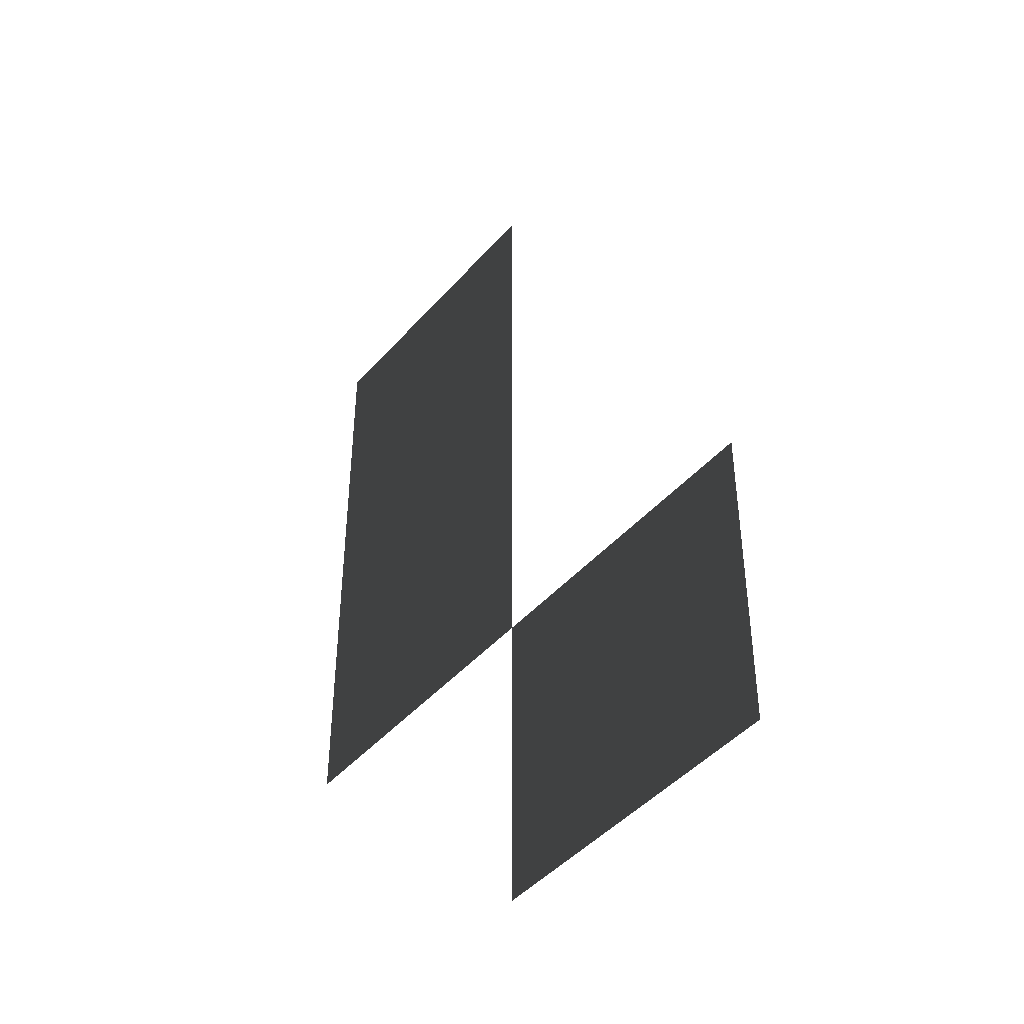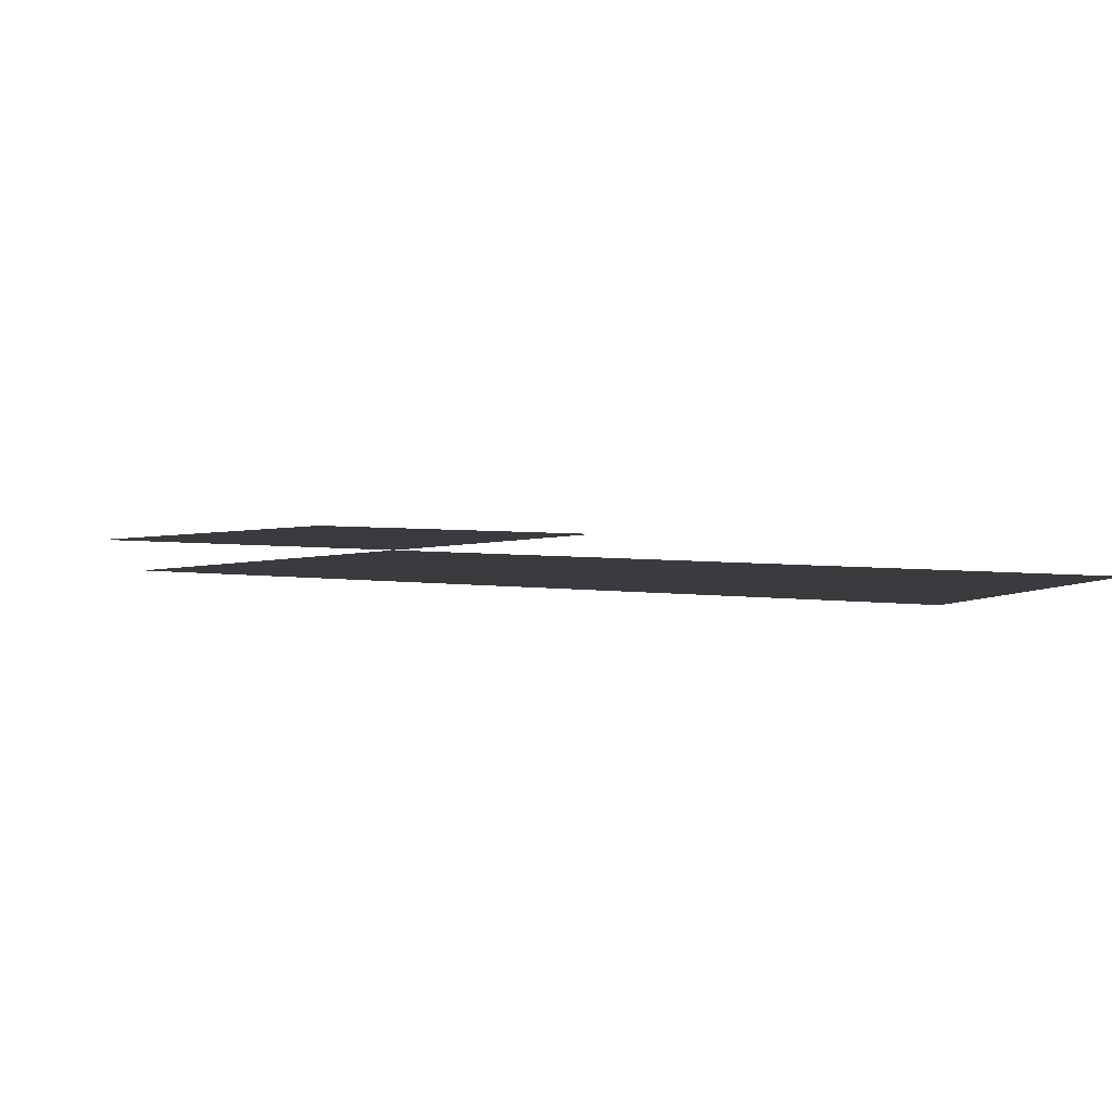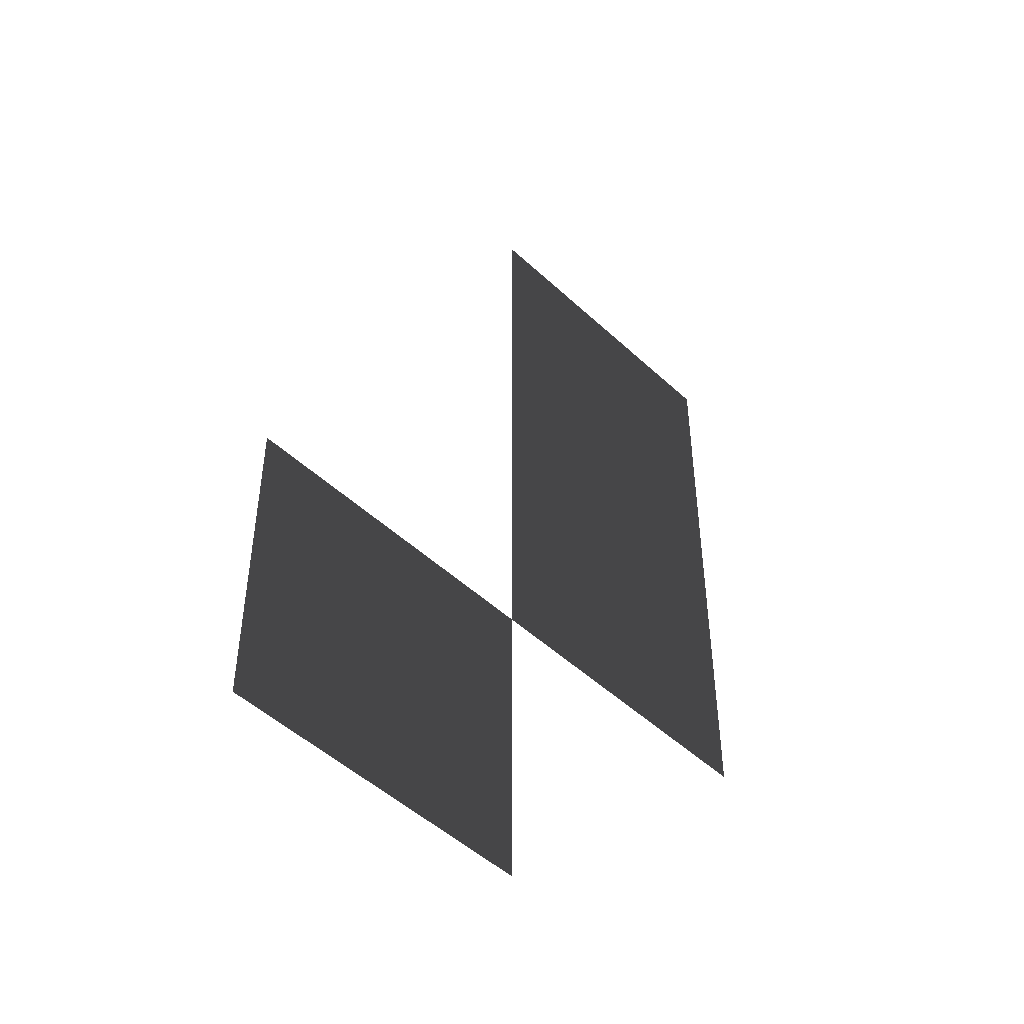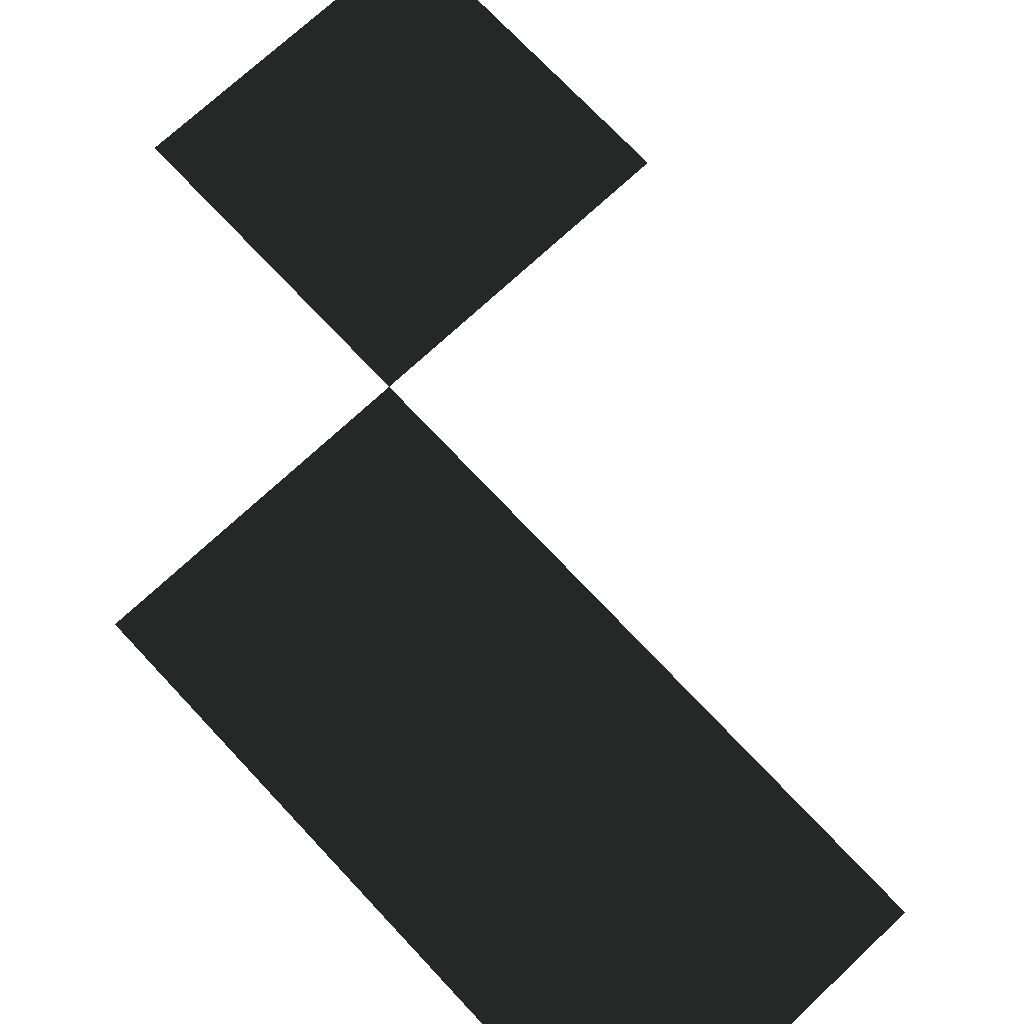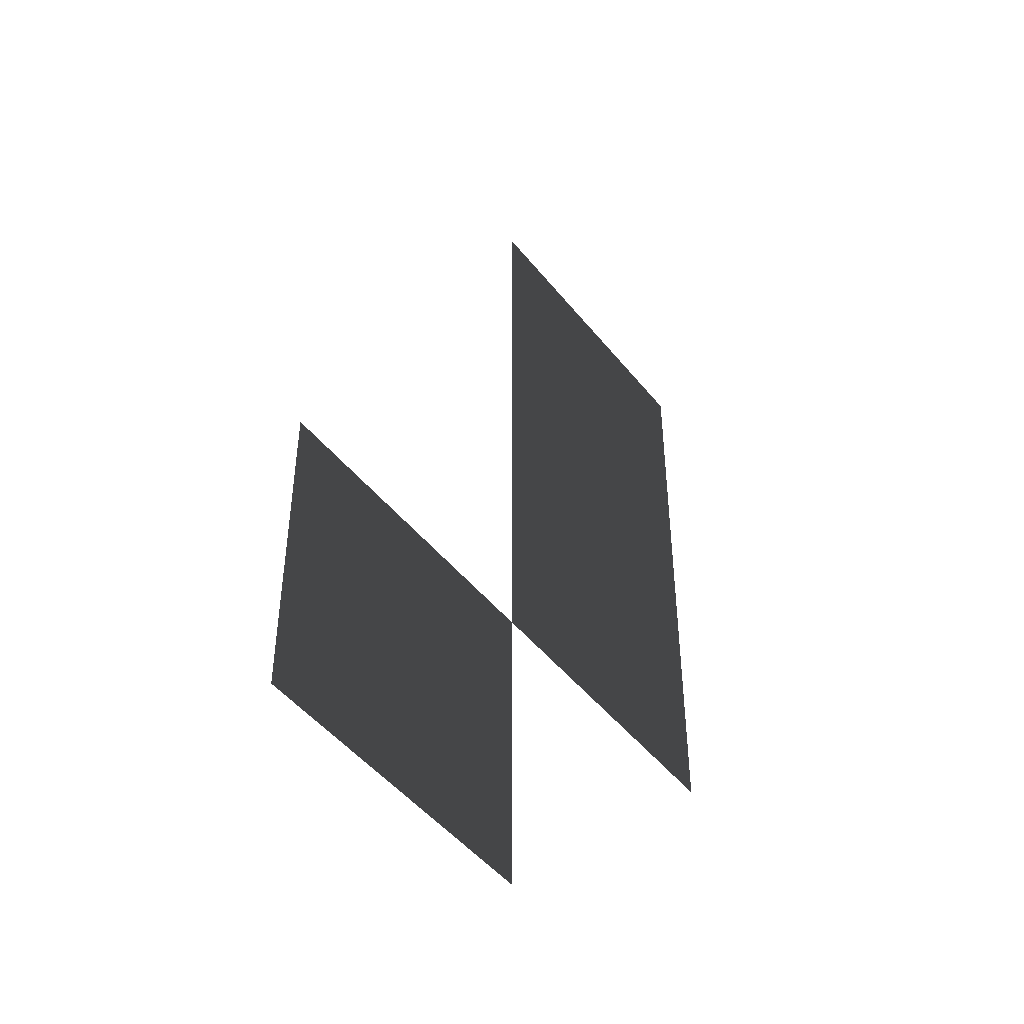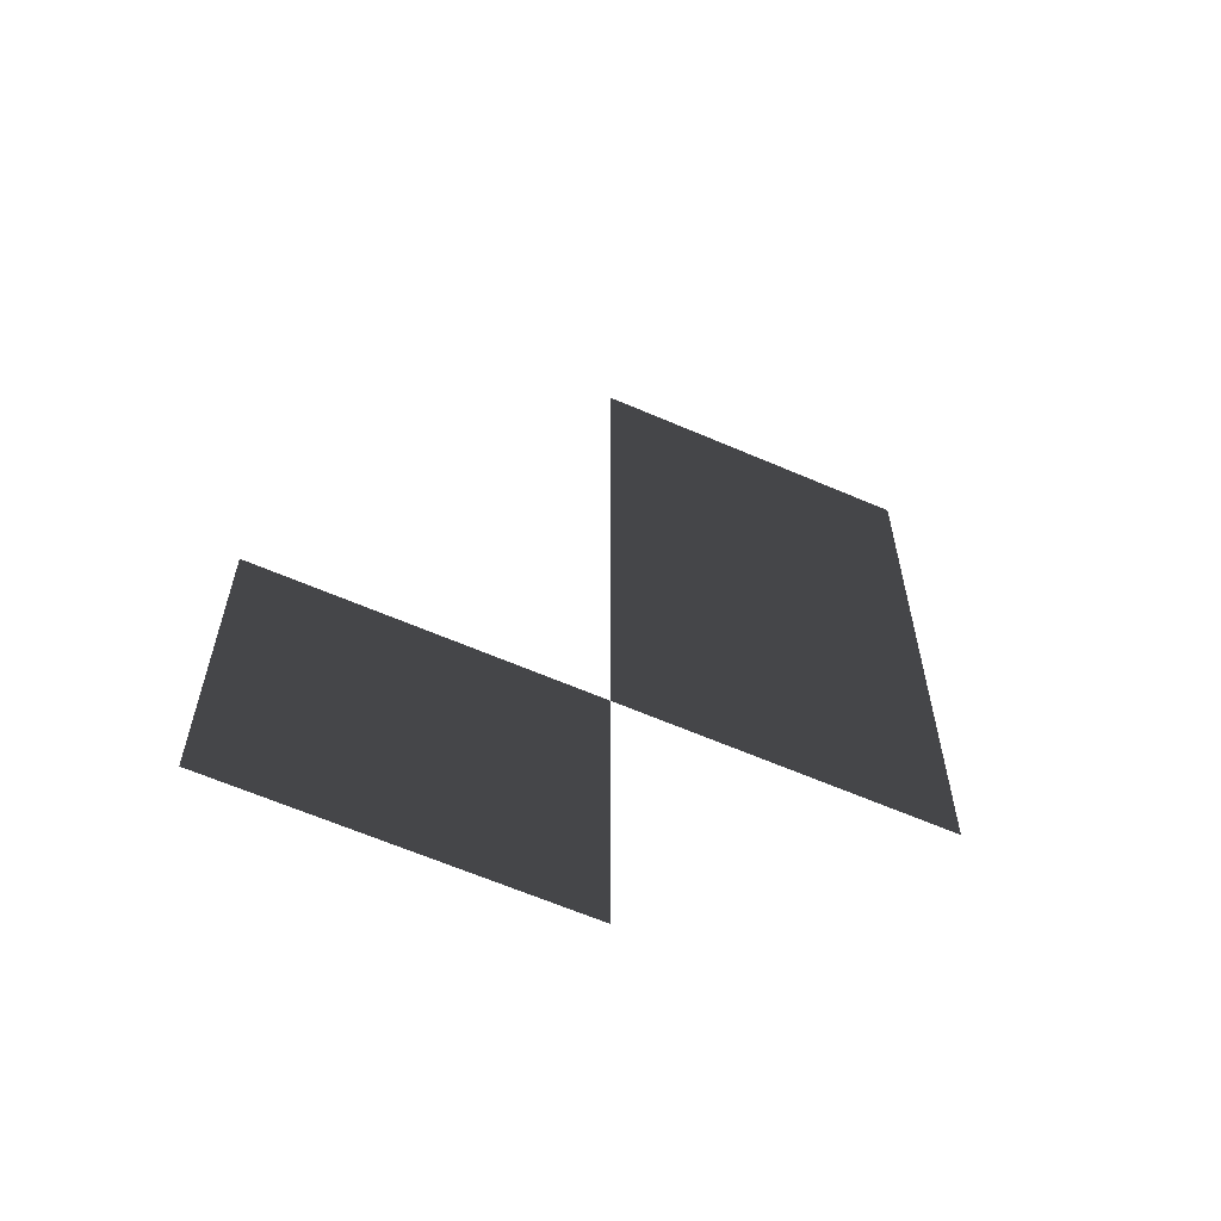
<metadata>
{"format":"obj","ext":"obj","renderer":"f3d","projection":"perspective","resolution":1024,"background":"white","views":[{"elev":-44.6,"azim":-128.1,"up":"+Y"},{"elev":3.3,"azim":122.1,"up":"+Z"},{"elev":-48.8,"azim":-45.9,"up":"+Y"},{"elev":72.4,"azim":136.9,"up":"+Z"},{"elev":-47.4,"azim":-53.5,"up":"+Y"},{"elev":-62.7,"azim":-23.7,"up":"+Y"}]}
</metadata>
<code>
v 0 330 -1.4e-05
v 220 330 -1.4e-05
v 220 110 -5e-06
v 0 110 -5e-06
v 110 220 -1e-05
v 0 110 -5e-06
v 220 110 -5e-06
v 220 -110 -5e-06
v 0 -110 -5e-06
v 110 0 0
v -220 -110 -5e-06
v 0 -110 -5e-06
v 0 -330 -1.4e-05
v -220 -330 -1.4e-05
v -110 -220 -1e-05
g group0
g group1
f 4 2 3
f 2 4 1
f 9 7 8
f 7 9 6
f 14 12 13
f 12 14 11

</code>
